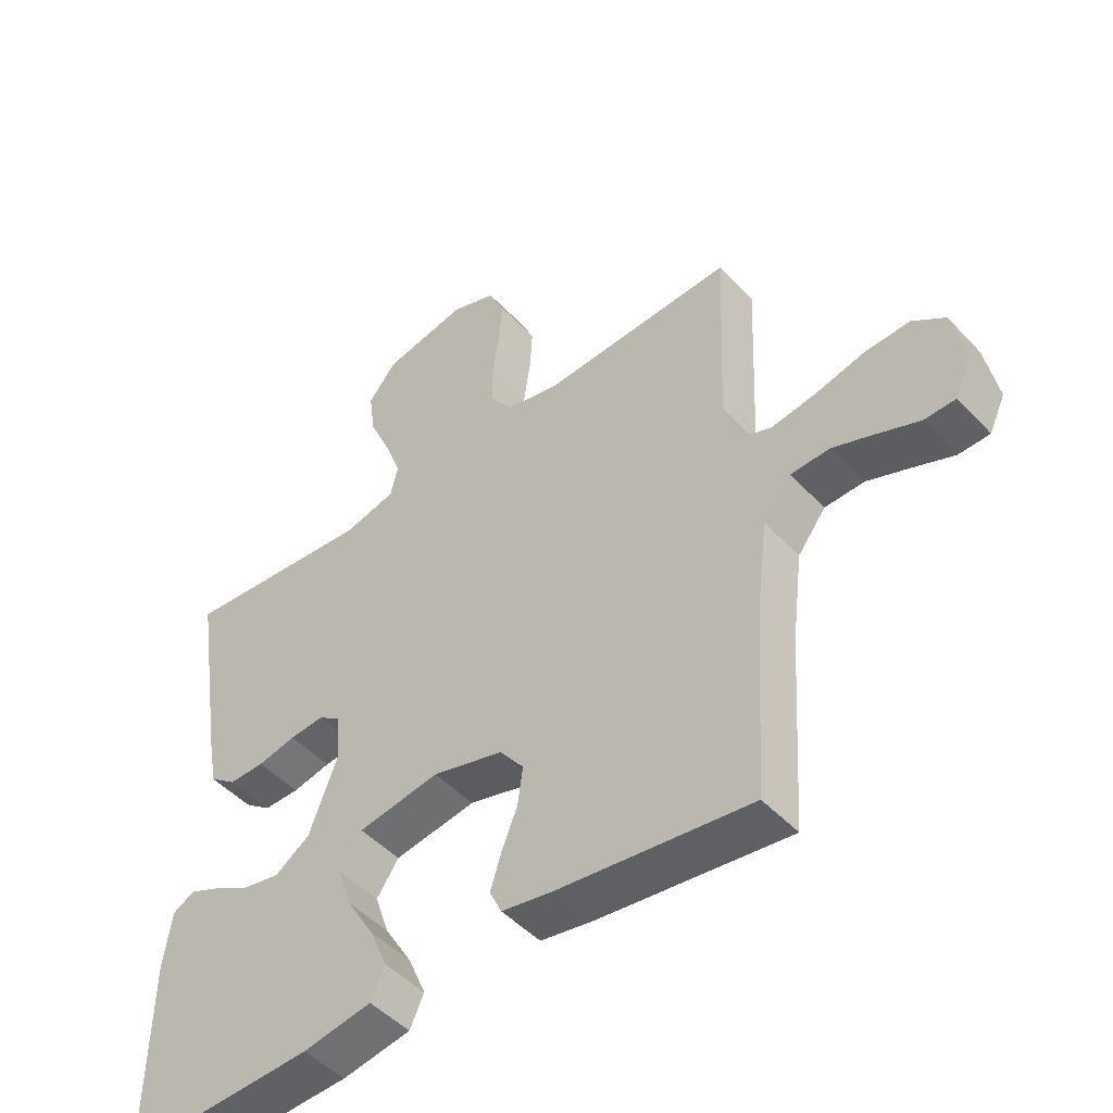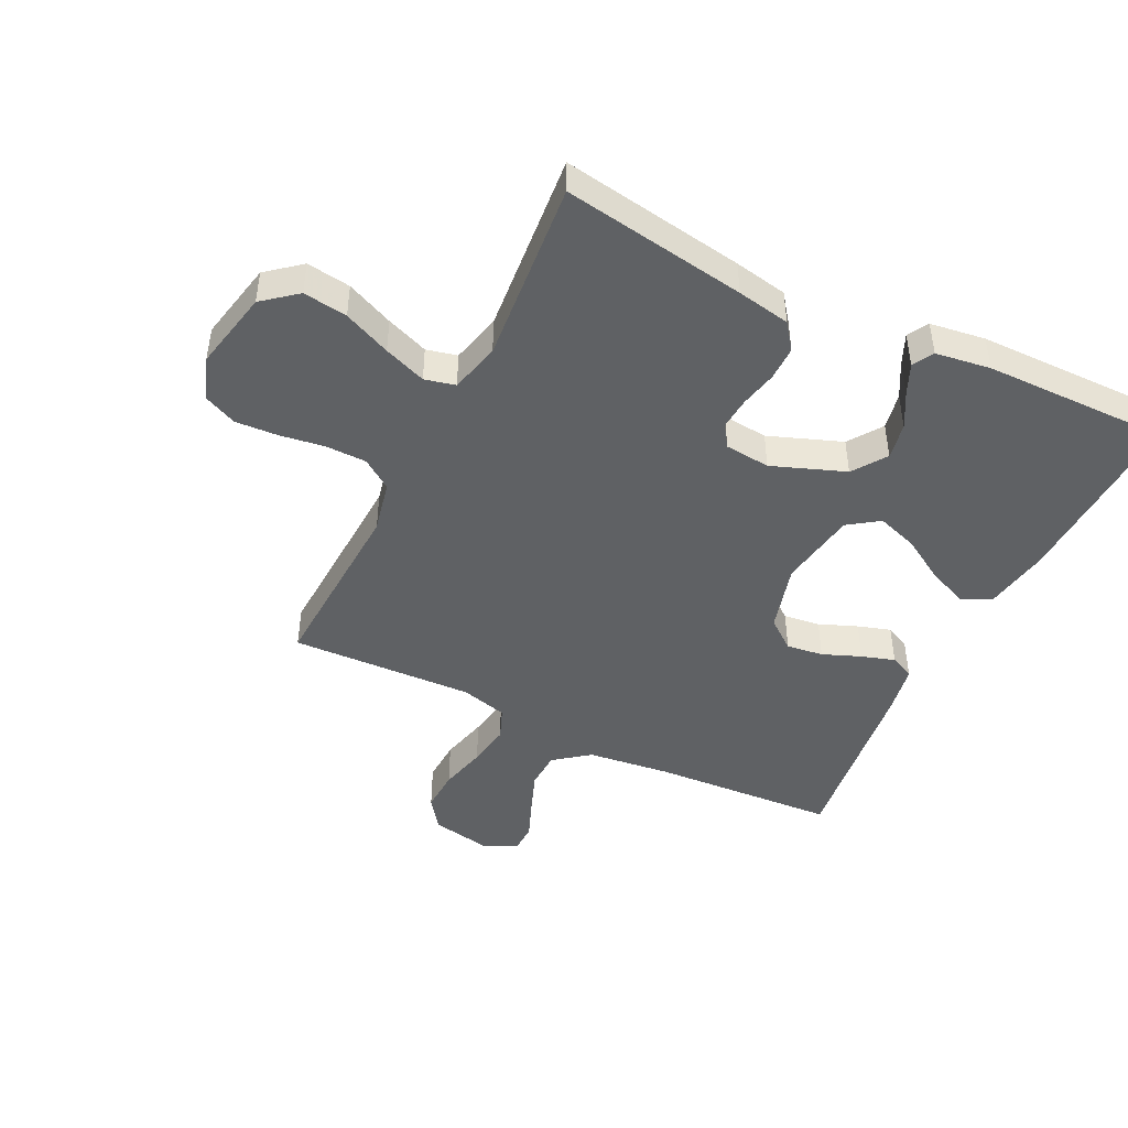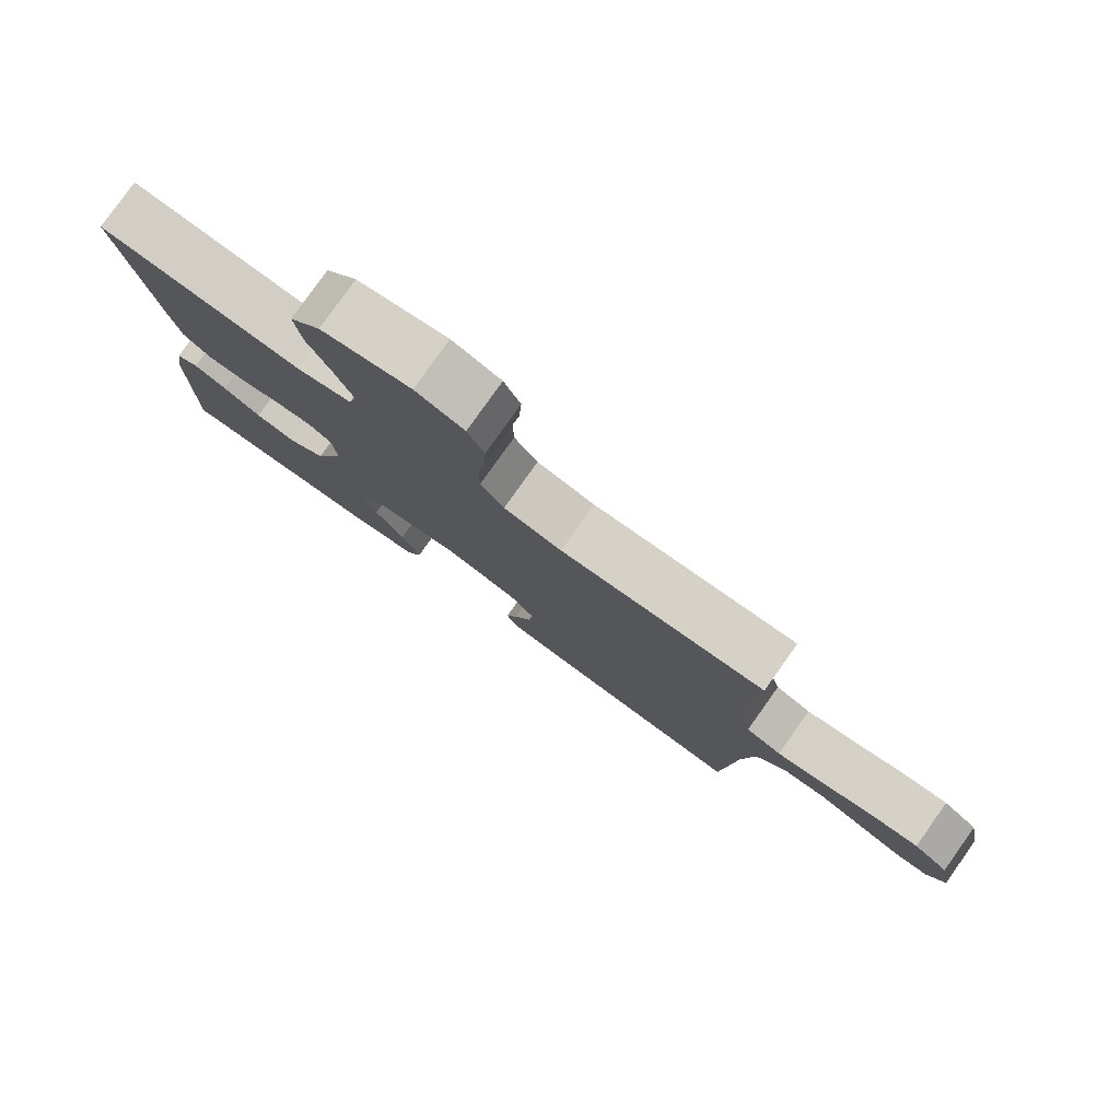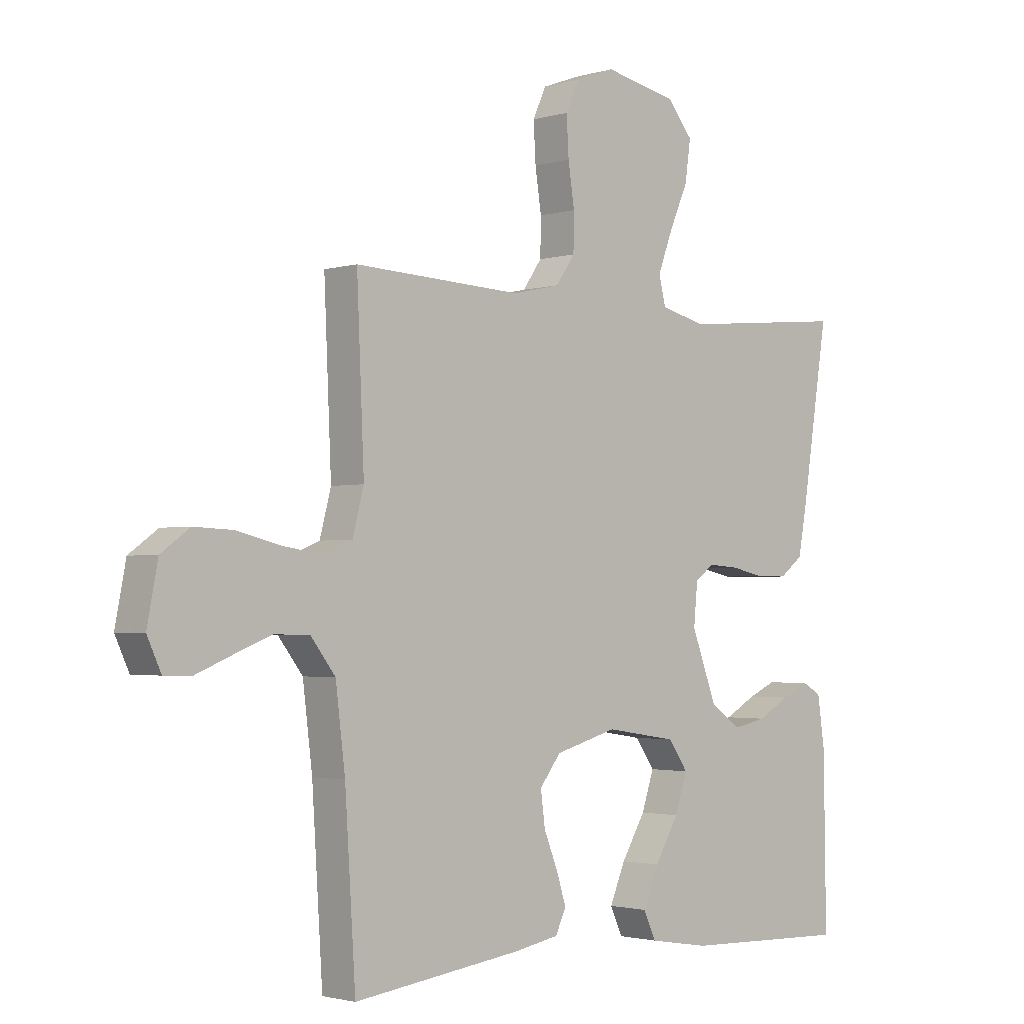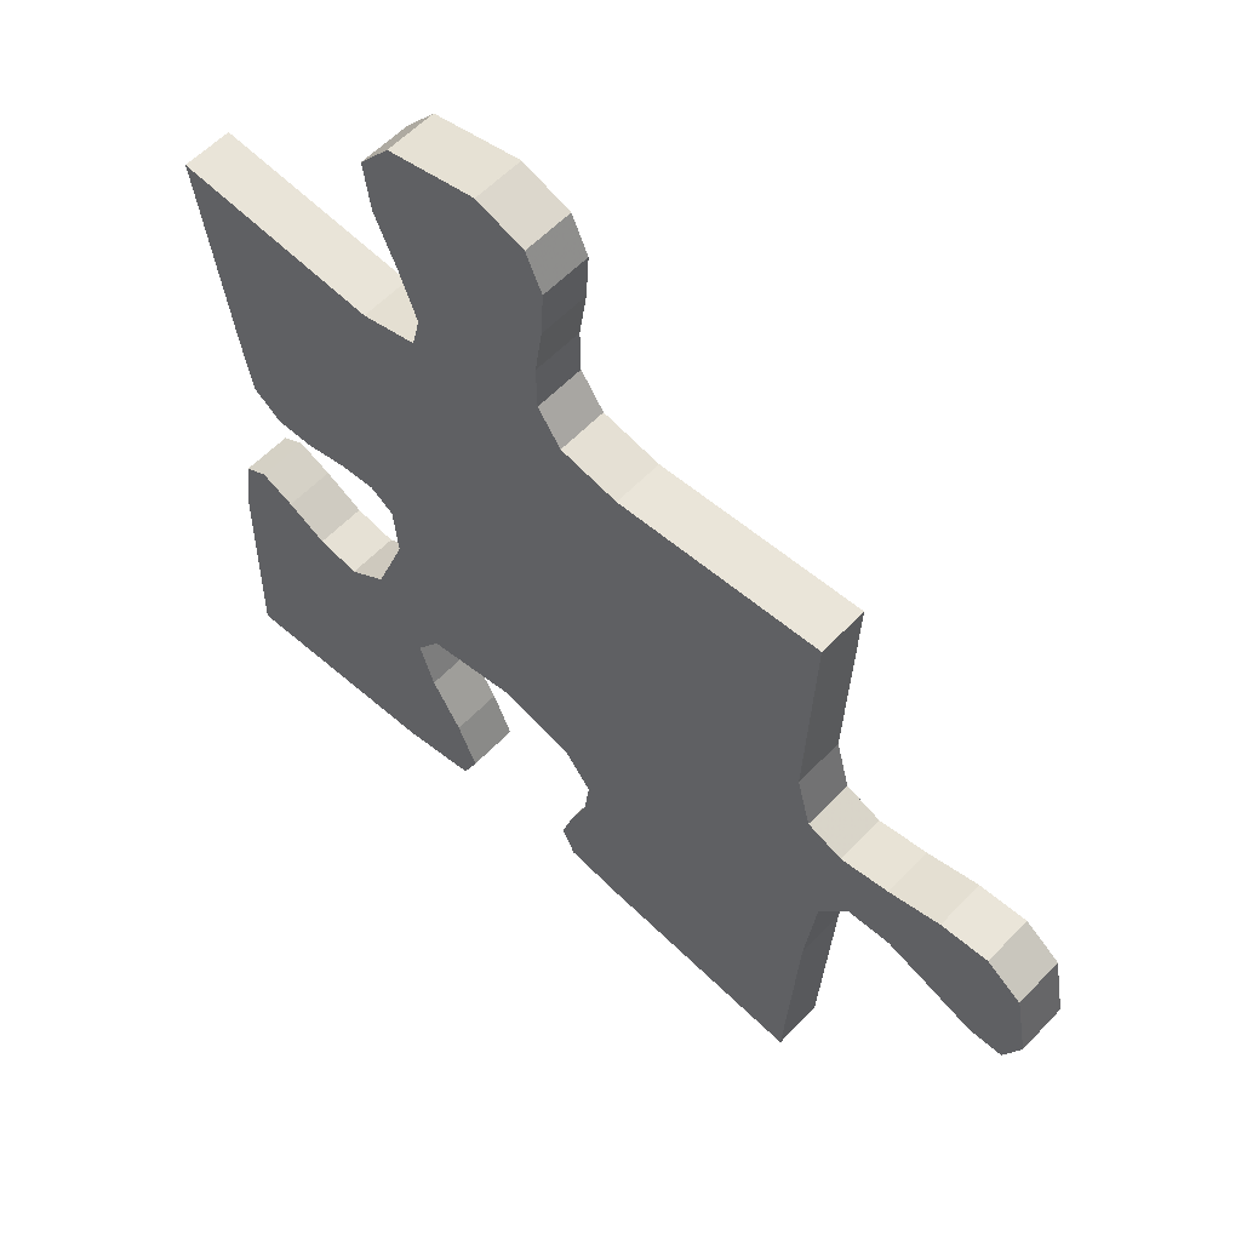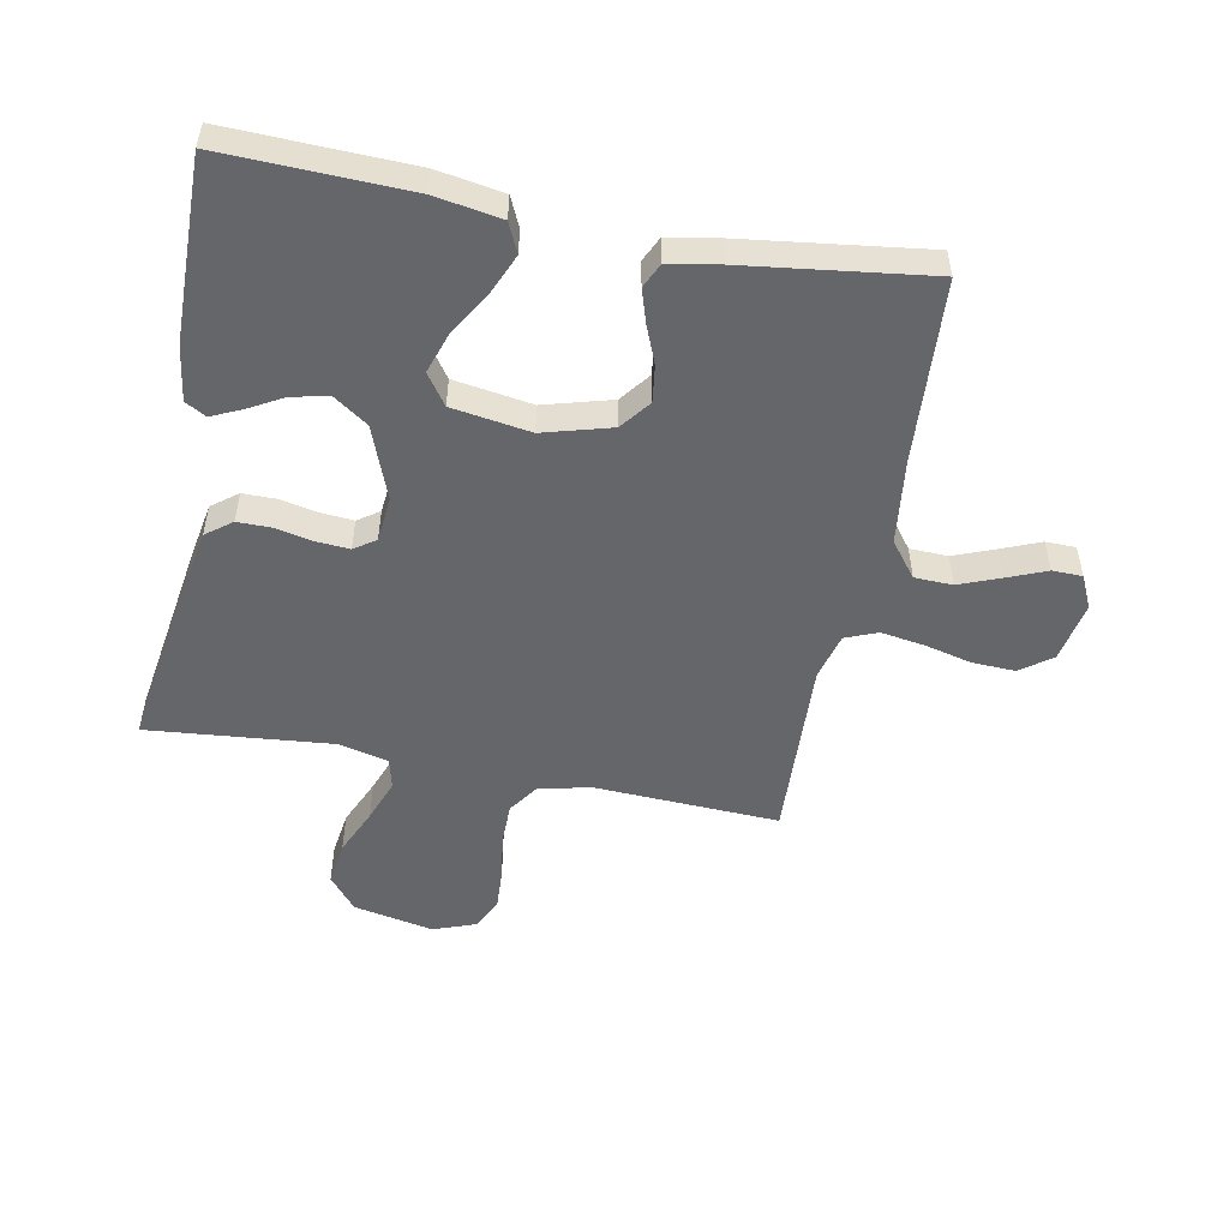
<metadata>
{"format":"obj","ext":"obj","renderer":"f3d","projection":"perspective","resolution":1024,"background":"white","views":[{"elev":-48.3,"azim":-139.4,"up":"+Z"},{"elev":-45.8,"azim":63.7,"up":"+Y"},{"elev":80.0,"azim":-144.6,"up":"+Z"},{"elev":-2.1,"azim":-43.8,"up":"+Z"},{"elev":57.7,"azim":-137.1,"up":"+Z"},{"elev":-51.7,"azim":169.1,"up":"+Y"}]}
</metadata>
<code>
v -0.5 0.07 0.5
v -0.2 0.07 0.486
v -0.115 0.07 0.505
v -0.081 0.07 0.554
v -0.08 0.07 0.62
v -0.091 0.07 0.694
v -0.095 0.07 0.763
v -0.071 0.07 0.816
v 0 0.07 0.842
v 0.131 0.07 0.815
v 0.176 0.07 0.76
v 0.166 0.07 0.688
v 0.132 0.07 0.611
v 0.106 0.07 0.542
v 0.118 0.07 0.492
v 0.2 0.07 0.472
v 0.5 0.07 0.5
v 0.453 0.07 0.2
v 0.437 0.07 0.113
v 0.395 0.07 0.081
v 0.339 0.07 0.081
v 0.279 0.07 0.094
v 0.225 0.07 0.098
v 0.19 0.07 0.074
v 0.183 0.07 0
v 0.228 0.07 -0.119
v 0.283 0.07 -0.157
v 0.343 0.07 -0.145
v 0.4 0.07 -0.113
v 0.449 0.07 -0.091
v 0.483 0.07 -0.11
v 0.496 0.07 -0.2
v 0.5 0.07 -0.5
v 0.2 0.07 -0.49
v 0.092 0.07 -0.472
v 0.07 0.07 -0.424
v 0.098 0.07 -0.358
v 0.141 0.07 -0.286
v 0.163 0.07 -0.22
v 0.128 0.07 -0.17
v 0 0.07 -0.15
v -0.111 0.07 -0.181
v -0.149 0.07 -0.23
v -0.141 0.07 -0.29
v -0.116 0.07 -0.352
v -0.099 0.07 -0.406
v -0.118 0.07 -0.446
v -0.2 0.07 -0.461
v -0.5 0.07 -0.5
v -0.519 0.07 -0.2
v -0.536 0.07 -0.062
v -0.58 0.07 -0.005
v -0.642 0.07 -0.003
v -0.709 0.07 -0.029
v -0.773 0.07 -0.055
v -0.822 0.07 -0.054
v -0.847 0.07 0
v -0.828 0.07 0.099
v -0.777 0.07 0.136
v -0.707 0.07 0.133
v -0.63 0.07 0.114
v -0.559 0.07 0.103
v -0.507 0.07 0.124
v -0.487 0.07 0.2
v -0.5 0 0.5
v -0.2 0 0.486
v -0.115 0 0.505
v -0.081 0 0.554
v -0.08 0 0.62
v -0.091 0 0.694
v -0.095 0 0.763
v -0.071 0 0.816
v 0 0 0.842
v 0.131 0 0.815
v 0.176 0 0.76
v 0.166 0 0.688
v 0.132 0 0.611
v 0.106 0 0.542
v 0.118 0 0.492
v 0.2 0 0.472
v 0.5 0 0.5
v 0.453 0 0.2
v 0.437 0 0.113
v 0.395 0 0.081
v 0.339 0 0.081
v 0.279 0 0.094
v 0.225 0 0.098
v 0.19 0 0.074
v 0.183 0 0
v 0.228 0 -0.119
v 0.283 0 -0.157
v 0.343 0 -0.145
v 0.4 0 -0.113
v 0.449 0 -0.091
v 0.483 0 -0.11
v 0.496 0 -0.2
v 0.5 0 -0.5
v 0.2 0 -0.49
v 0.092 0 -0.472
v 0.07 0 -0.424
v 0.098 0 -0.358
v 0.141 0 -0.286
v 0.163 0 -0.22
v 0.128 0 -0.17
v 0 0 -0.15
v -0.111 0 -0.181
v -0.149 0 -0.23
v -0.141 0 -0.29
v -0.116 0 -0.352
v -0.099 0 -0.406
v -0.118 0 -0.446
v -0.2 0 -0.461
v -0.5 0 -0.5
v -0.519 0 -0.2
v -0.536 0 -0.062
v -0.58 0 -0.005
v -0.642 0 -0.003
v -0.709 0 -0.029
v -0.773 0 -0.055
v -0.822 0 -0.054
v -0.847 0 0
v -0.828 0 0.099
v -0.777 0 0.136
v -0.707 0 0.133
v -0.63 0 0.114
v -0.559 0 0.103
v -0.507 0 0.124
v -0.487 0 0.2
f 58 59 60 61
f 58 61 62
f 57 58 62
f 54 55 56 57
f 53 54 57 62
f 52 53 62 63
f 47 48 49 50
f 47 50 51
f 44 45 46 47
f 44 47 51 52
f 35 36 37 38
f 35 38 39
f 34 35 39
f 33 34 39
f 32 33 39 40
f 28 29 30 31
f 28 31 32
f 27 28 32
f 19 20 21 22
f 19 22 23
f 16 17 18 19
f 15 16 19 23
f 10 11 12 13
f 10 13 14
f 9 10 14
f 8 9 14 15
f 5 6 7 8
f 4 5 8 15
f 64 1 2
f 63 64 2 3
f 43 44 52 63
f 42 43 63 3
f 27 32 40 41
f 26 27 41
f 25 26 41
f 24 25 41 42
f 4 15 23 24
f 3 4 24 42
f 125 124 123 122
f 126 125 122
f 126 122 121
f 121 120 119 118
f 126 121 118 117
f 127 126 117 116
f 114 113 112 111
f 115 114 111
f 111 110 109 108
f 116 115 111 108
f 102 101 100 99
f 103 102 99
f 103 99 98
f 103 98 97
f 104 103 97 96
f 95 94 93 92
f 96 95 92
f 96 92 91
f 86 85 84 83
f 87 86 83
f 83 82 81 80
f 87 83 80 79
f 77 76 75 74
f 78 77 74
f 78 74 73
f 79 78 73 72
f 72 71 70 69
f 79 72 69 68
f 66 65 128
f 67 66 128 127
f 127 116 108 107
f 67 127 107 106
f 105 104 96 91
f 105 91 90
f 105 90 89
f 106 105 89 88
f 88 87 79 68
f 106 88 68 67
f 1 65 66 2
f 2 66 67 3
f 3 67 68 4
f 4 68 69 5
f 5 69 70 6
f 6 70 71 7
f 7 71 72 8
f 8 72 73 9
f 9 73 74 10
f 10 74 75 11
f 11 75 76 12
f 12 76 77 13
f 13 77 78 14
f 14 78 79 15
f 15 79 80 16
f 16 80 81 17
f 17 81 82 18
f 18 82 83 19
f 19 83 84 20
f 20 84 85 21
f 21 85 86 22
f 22 86 87 23
f 23 87 88 24
f 24 88 89 25
f 25 89 90 26
f 26 90 91 27
f 27 91 92 28
f 28 92 93 29
f 29 93 94 30
f 30 94 95 31
f 31 95 96 32
f 32 96 97 33
f 33 97 98 34
f 34 98 99 35
f 35 99 100 36
f 36 100 101 37
f 37 101 102 38
f 38 102 103 39
f 39 103 104 40
f 40 104 105 41
f 41 105 106 42
f 42 106 107 43
f 43 107 108 44
f 44 108 109 45
f 45 109 110 46
f 46 110 111 47
f 47 111 112 48
f 48 112 113 49
f 49 113 114 50
f 50 114 115 51
f 51 115 116 52
f 52 116 117 53
f 53 117 118 54
f 54 118 119 55
f 55 119 120 56
f 56 120 121 57
f 57 121 122 58
f 58 122 123 59
f 59 123 124 60
f 60 124 125 61
f 61 125 126 62
f 62 126 127 63
f 63 127 128 64
f 64 128 65 1

</code>
